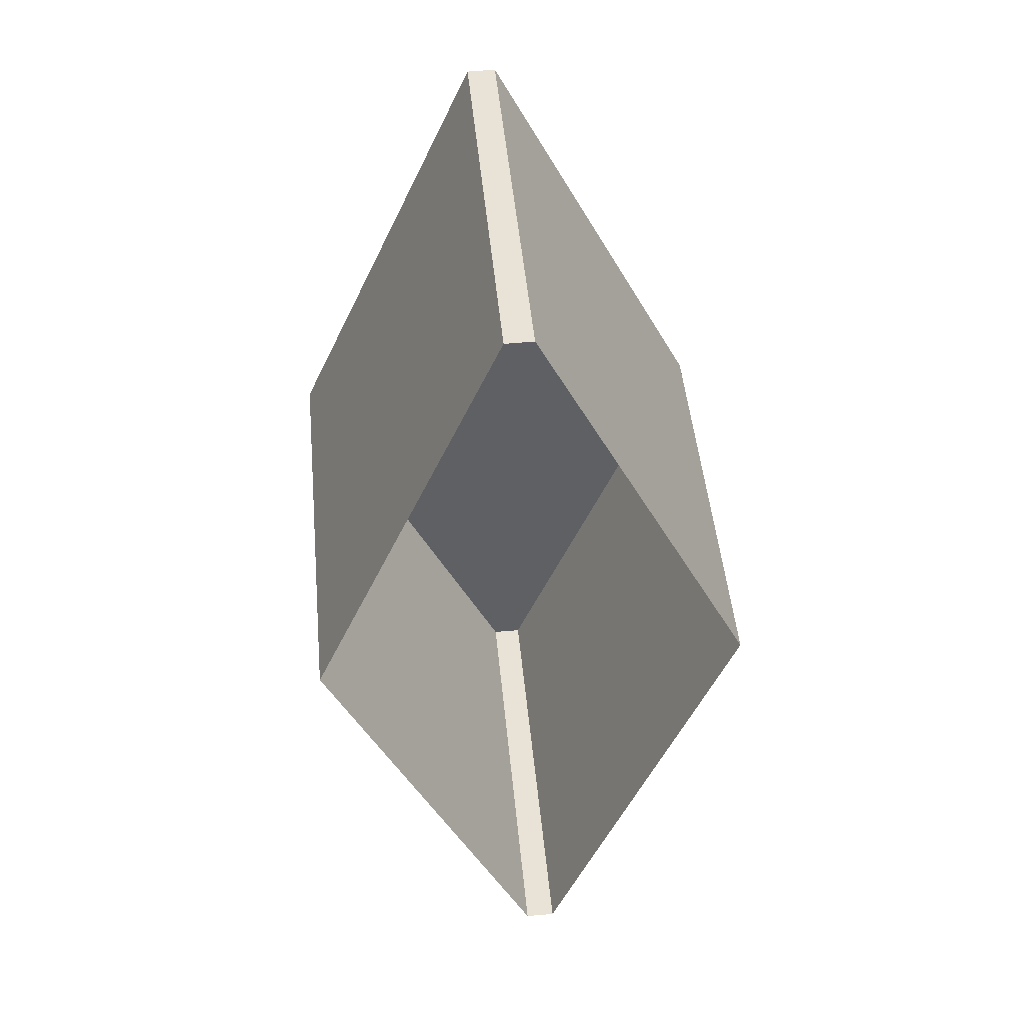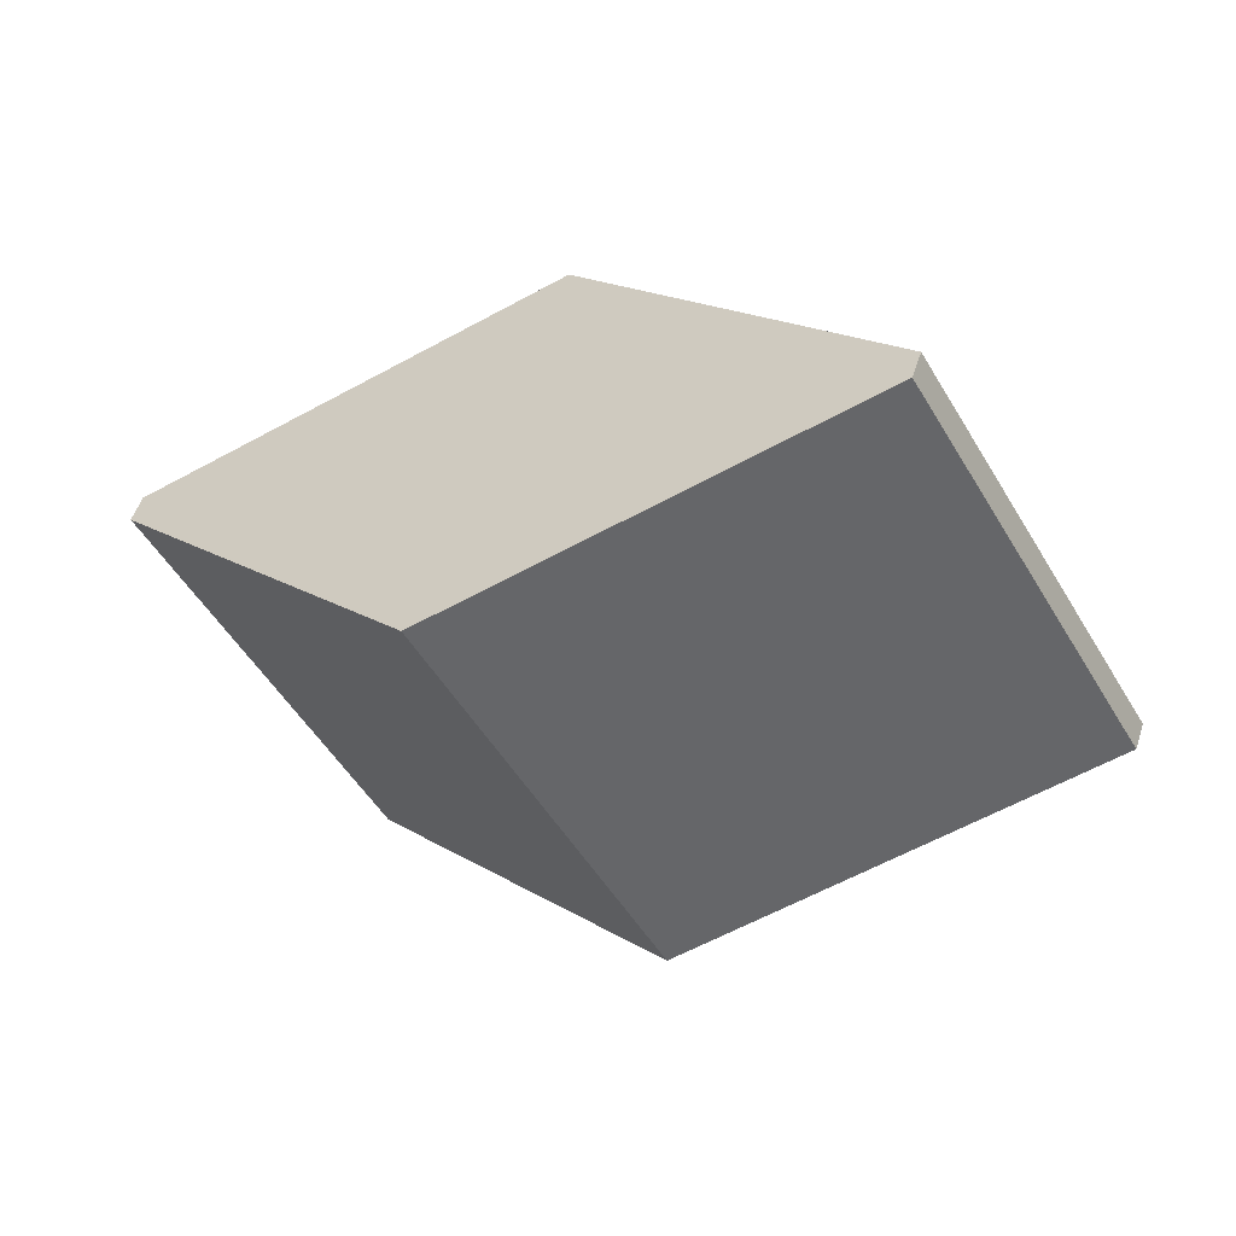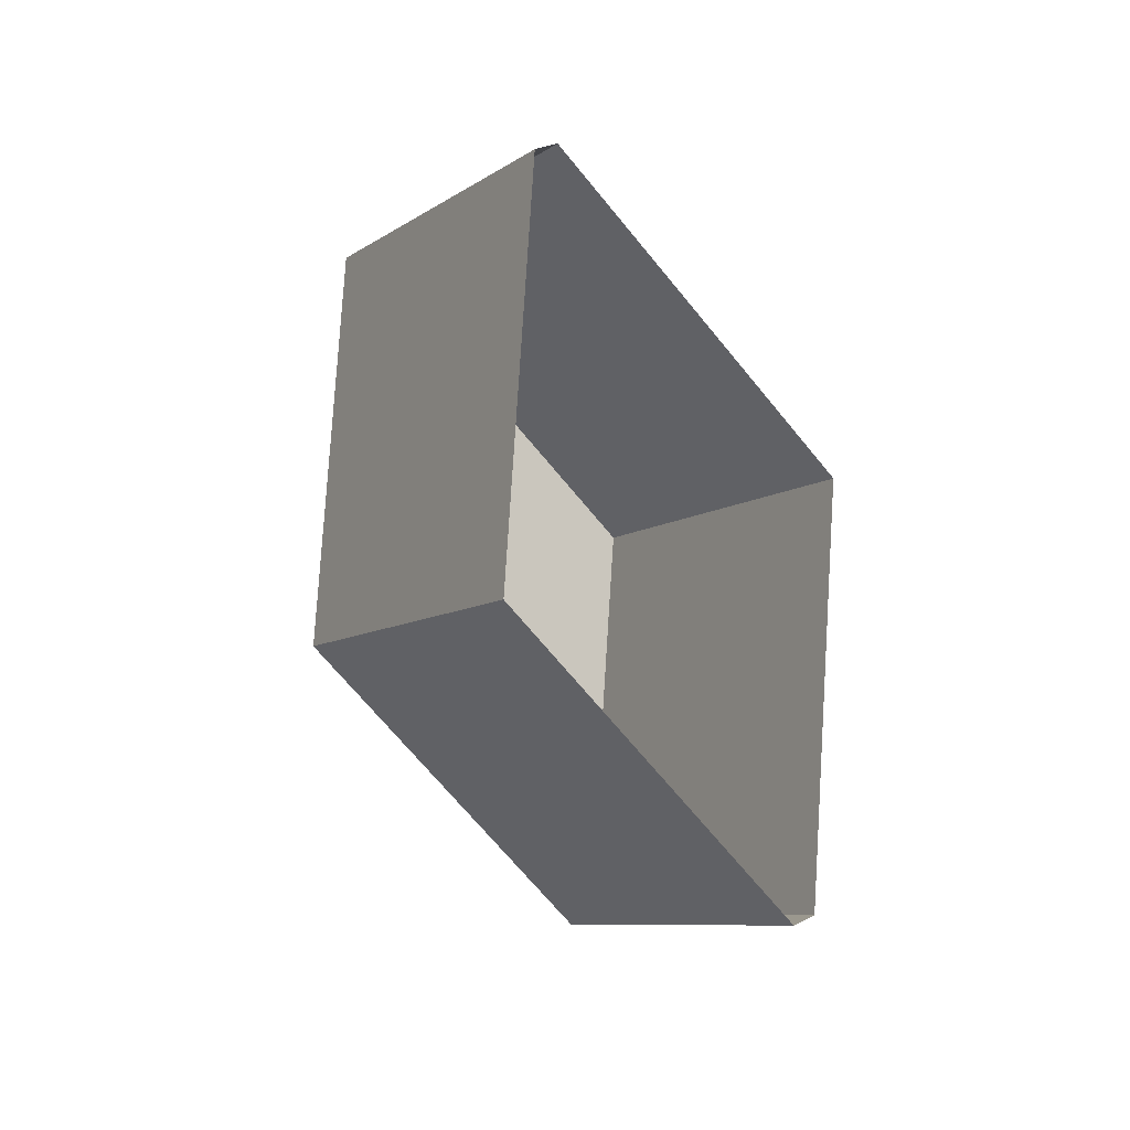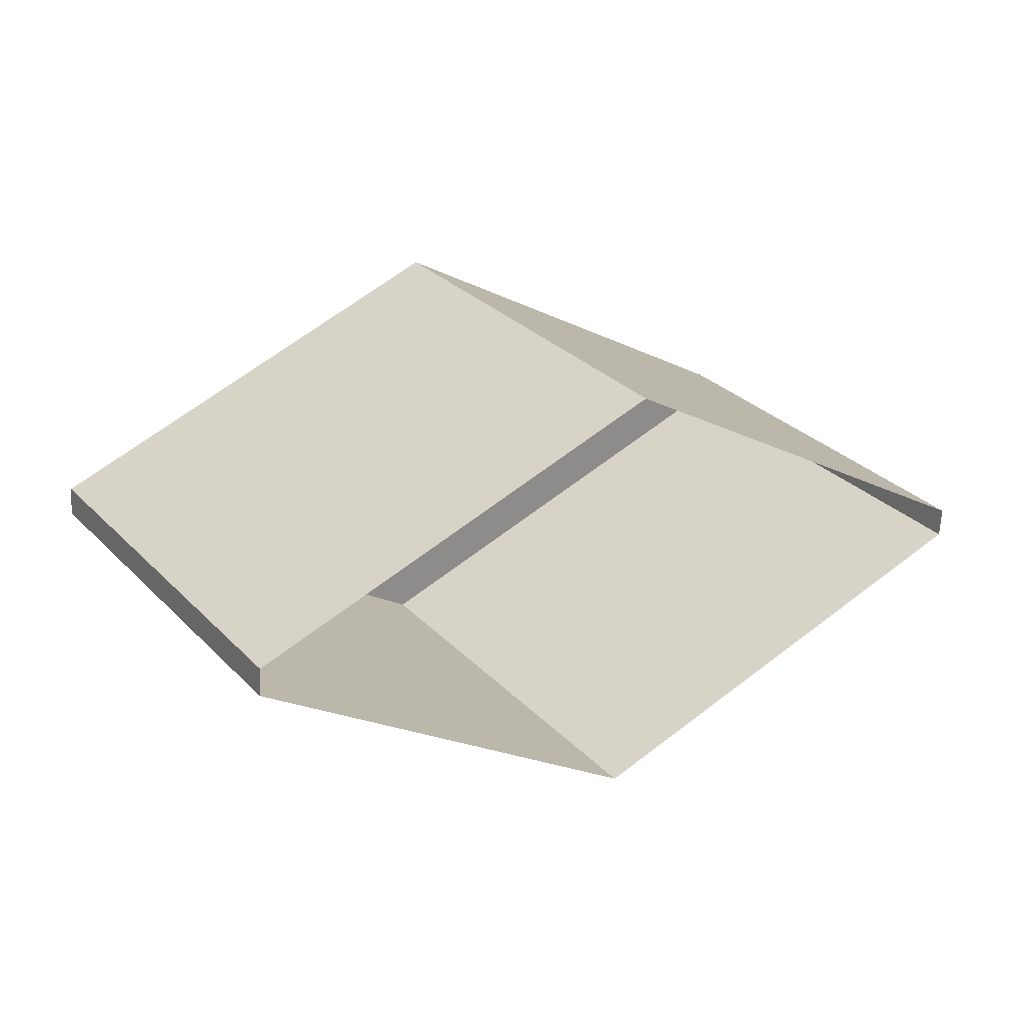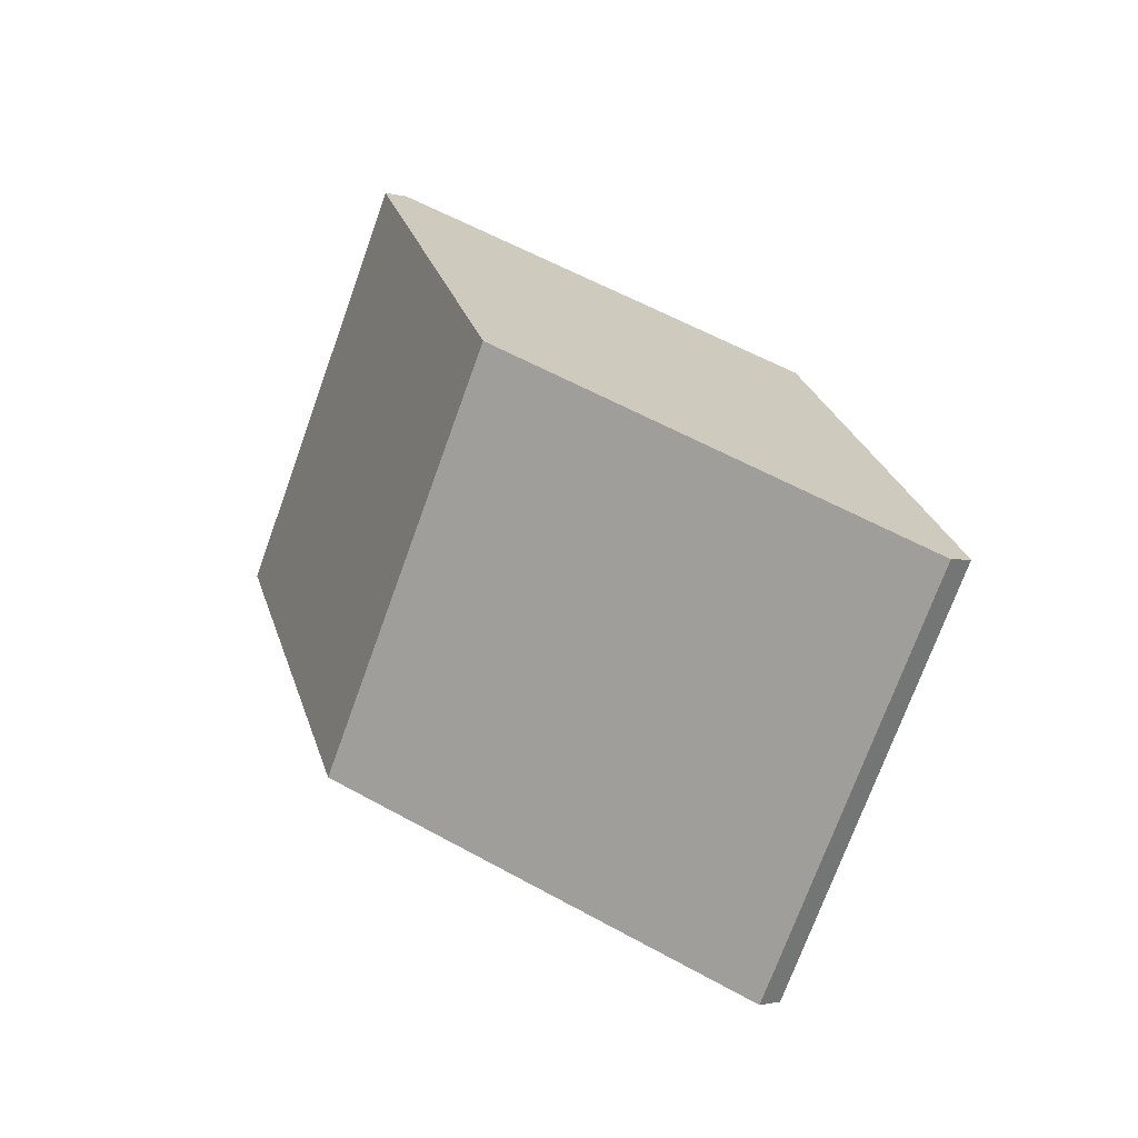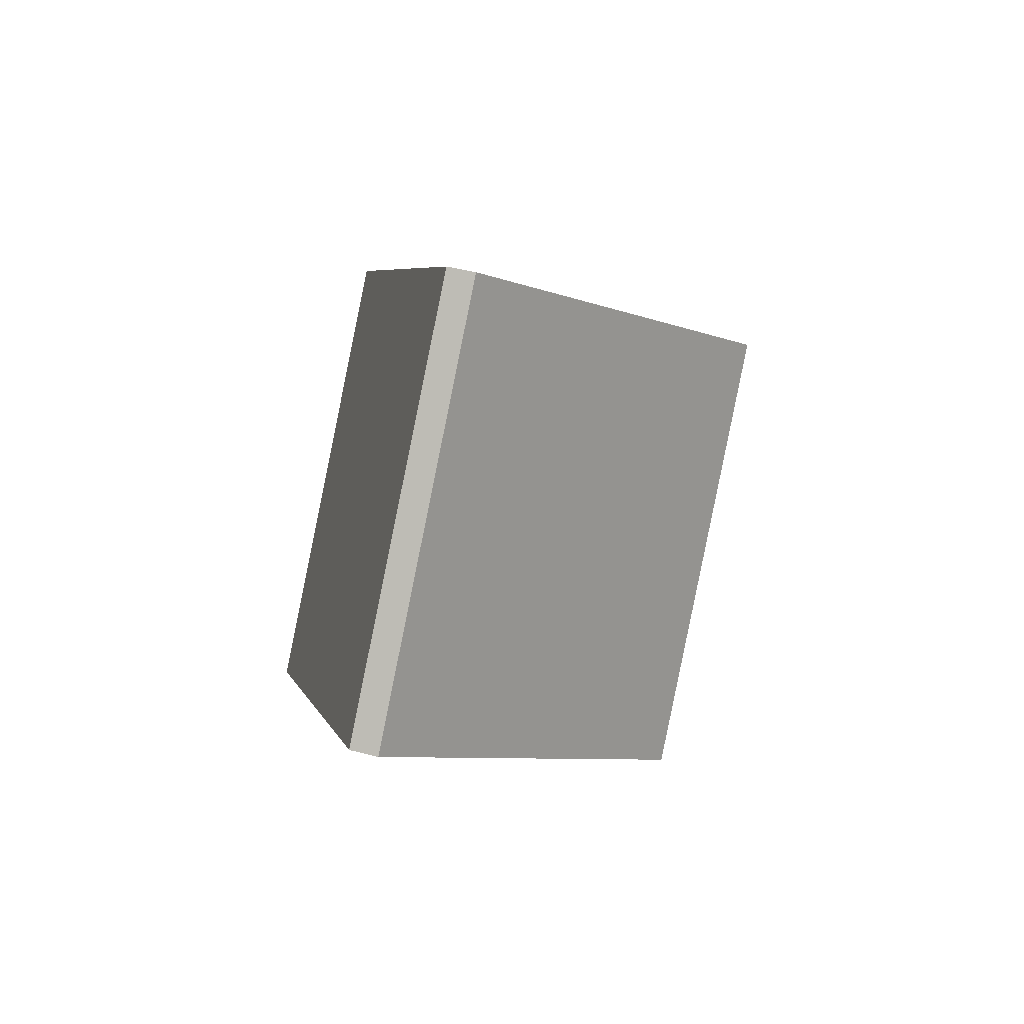
<metadata>
{"format":"obj","ext":"obj","renderer":"f3d","projection":"perspective","resolution":1024,"background":"white","views":[{"elev":-78.8,"azim":-176.5,"up":"+Y"},{"elev":54.8,"azim":-72.7,"up":"+Y"},{"elev":28.7,"azim":-39.6,"up":"+Z"},{"elev":-62.5,"azim":-93.6,"up":"+Y"},{"elev":-5.8,"azim":134.8,"up":"+Y"},{"elev":32.6,"azim":16.4,"up":"+Y"}]}
</metadata>
<code>
g collisionMesh_prism02
v 0.3293 3.831 2.201
v 2.117 1.684 -1.092
v 1.892 -1.911 1.13
v 0.1042 0.2355 4.423
v -1.892 1.911 -1.13
v -2.117 -1.684 1.092
v -0.3293 -3.831 -2.201
v -0.1042 -0.2355 -4.423
v 1.892 -1.911 1.13
v 2.117 1.684 -1.092
v 0.1614 -0.2506 -4.421
v -0.06362 -3.846 -2.199
v -2.117 -1.684 1.092
v -1.892 1.911 -1.13
v 0.06362 3.846 2.199
v -0.1614 0.2506 4.421
v 0.06362 3.846 2.199
v 2.117 1.684 -1.092
v 0.3293 3.831 2.201
v -1.892 1.911 -1.13
v 0.1614 -0.2506 -4.421
v -0.1042 -0.2355 -4.423
v -0.1614 0.2506 4.421
v 0.06362 3.846 2.199
v 0.3293 3.831 2.201
v 0.1042 0.2355 4.423
v -0.1042 -0.2355 -4.423
v -0.3293 -3.831 -2.201
v -0.06362 -3.846 -2.199
v 0.1614 -0.2506 -4.421
g collisionMesh_prism02_0
f 3 2 1
f 4 3 1
f 7 6 5
f 8 7 5
f 11 10 9
f 12 11 9
f 15 14 13
f 16 15 13
f 19 18 17
f 18 20 17
f 18 21 20
f 21 22 20
f 25 24 23
f 26 25 23
f 29 28 27
f 30 29 27

</code>
